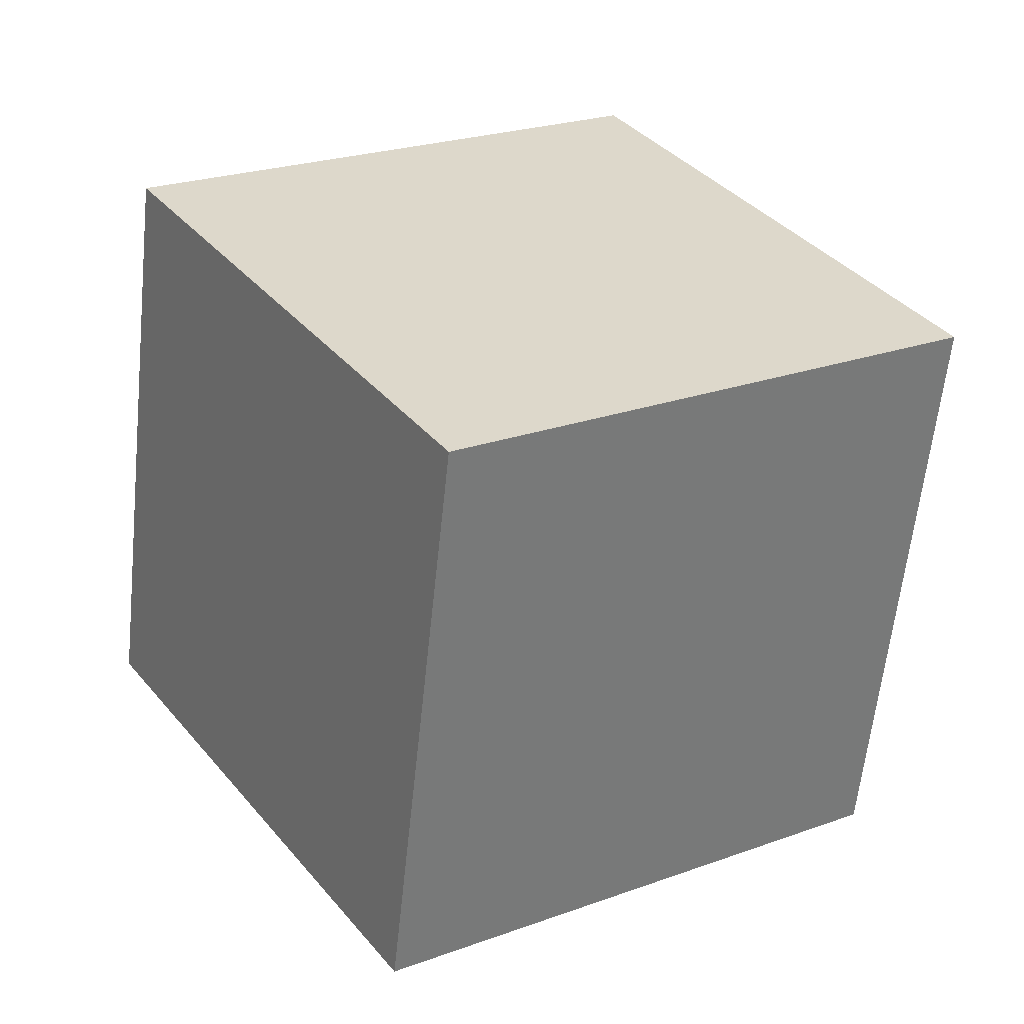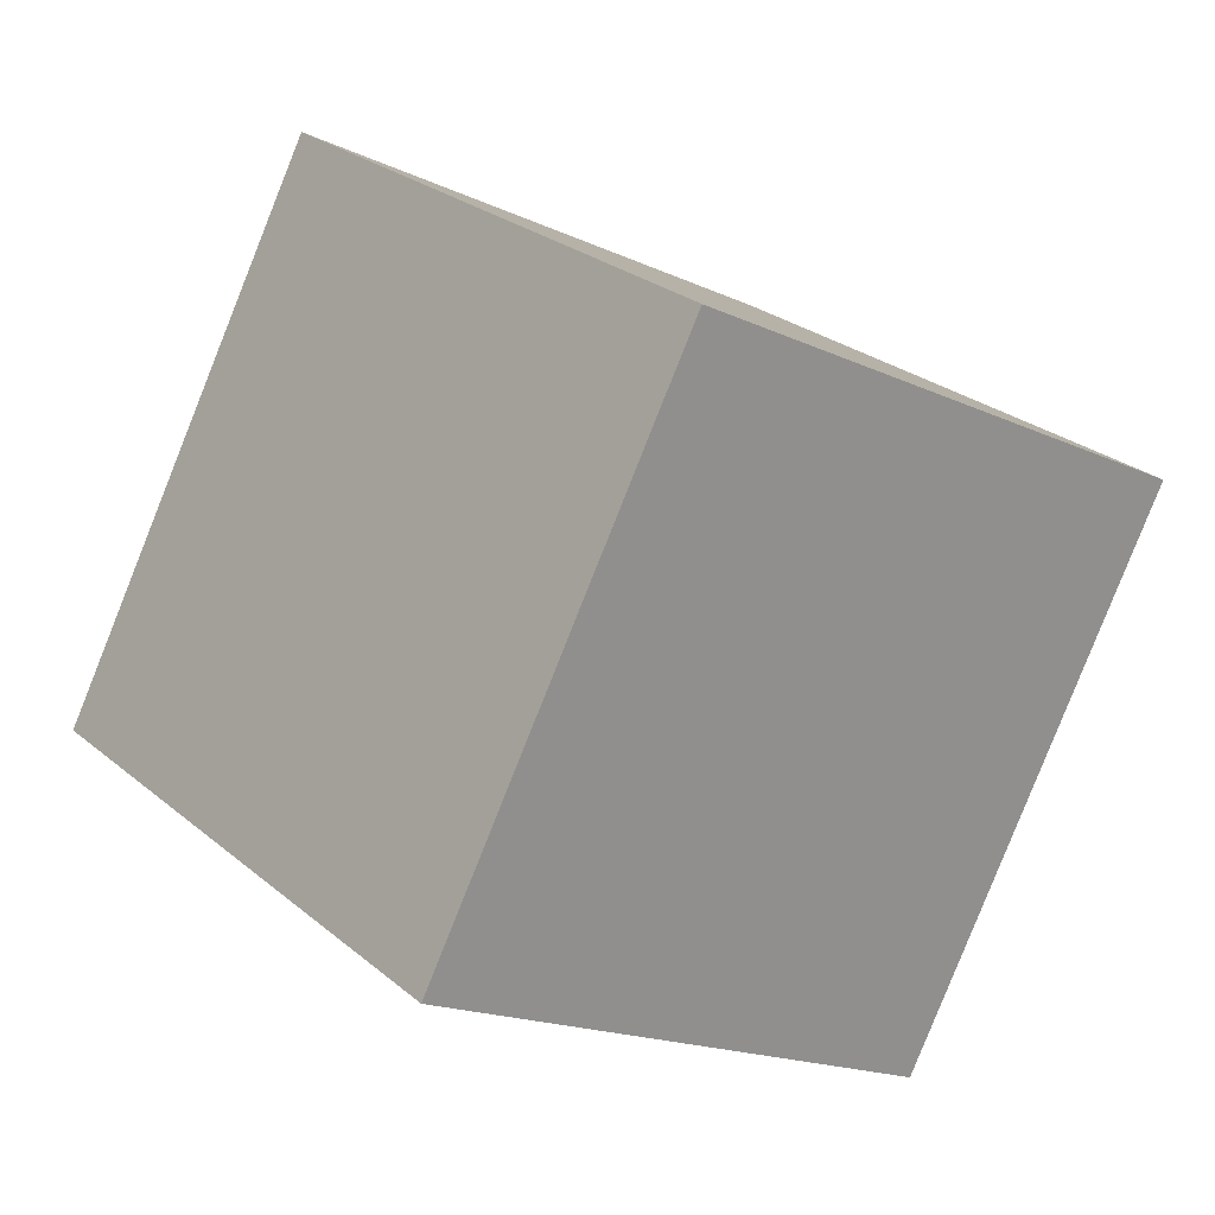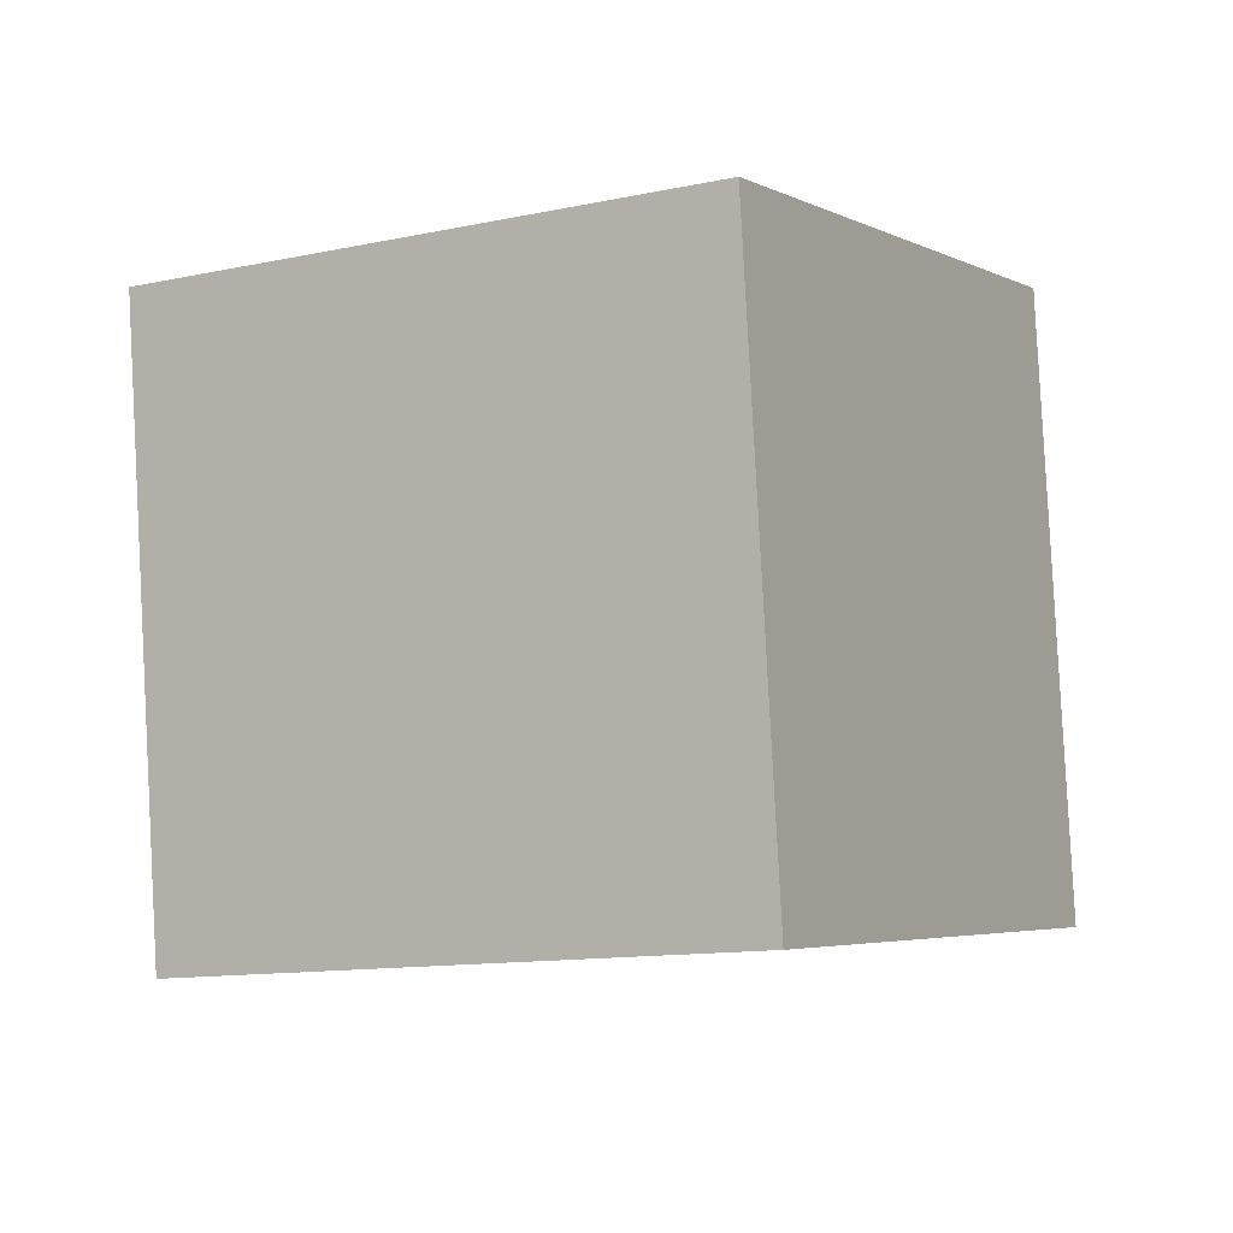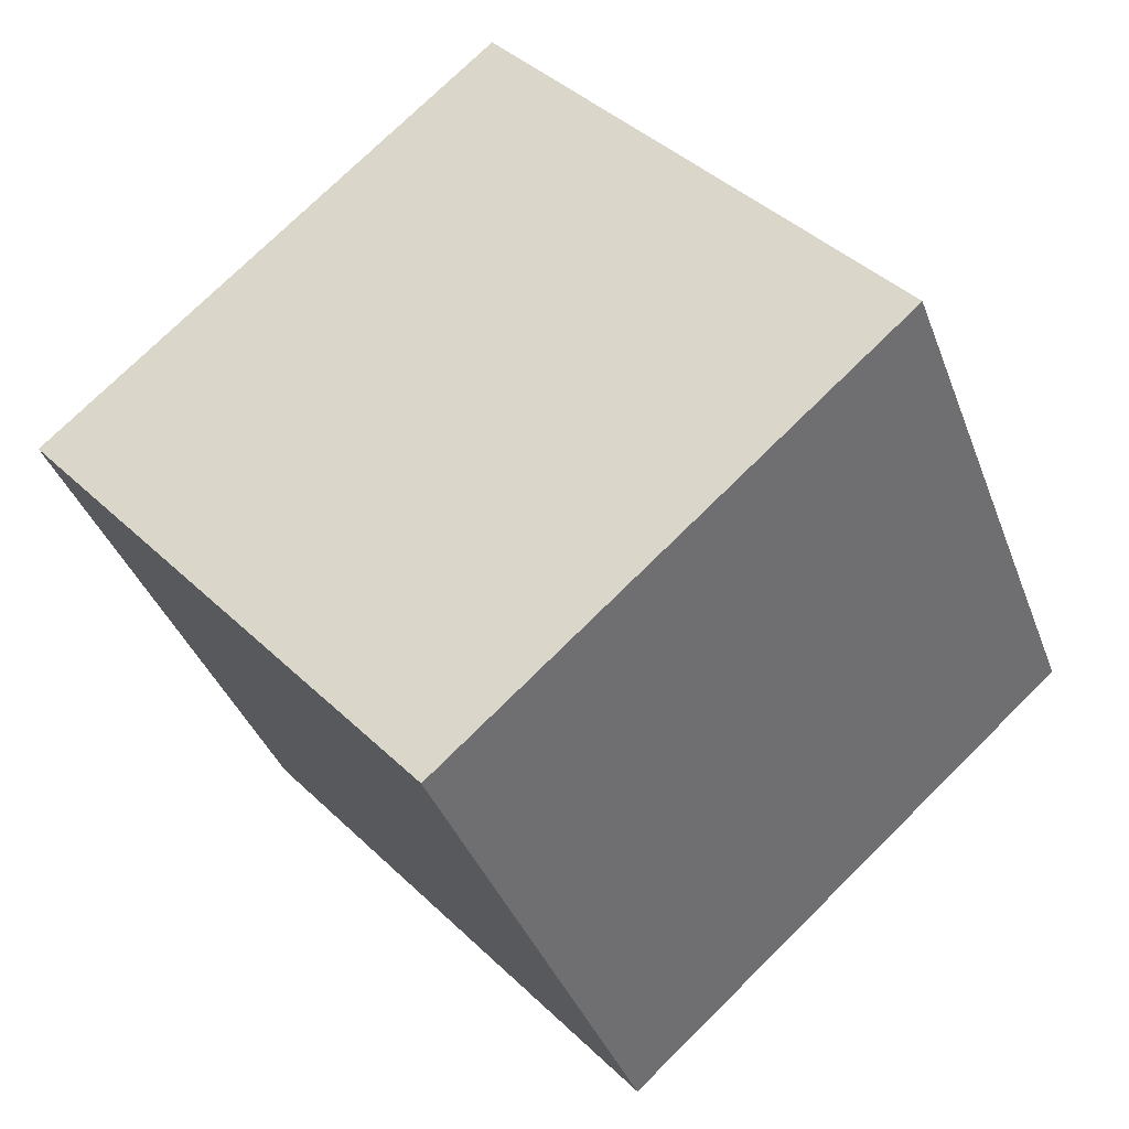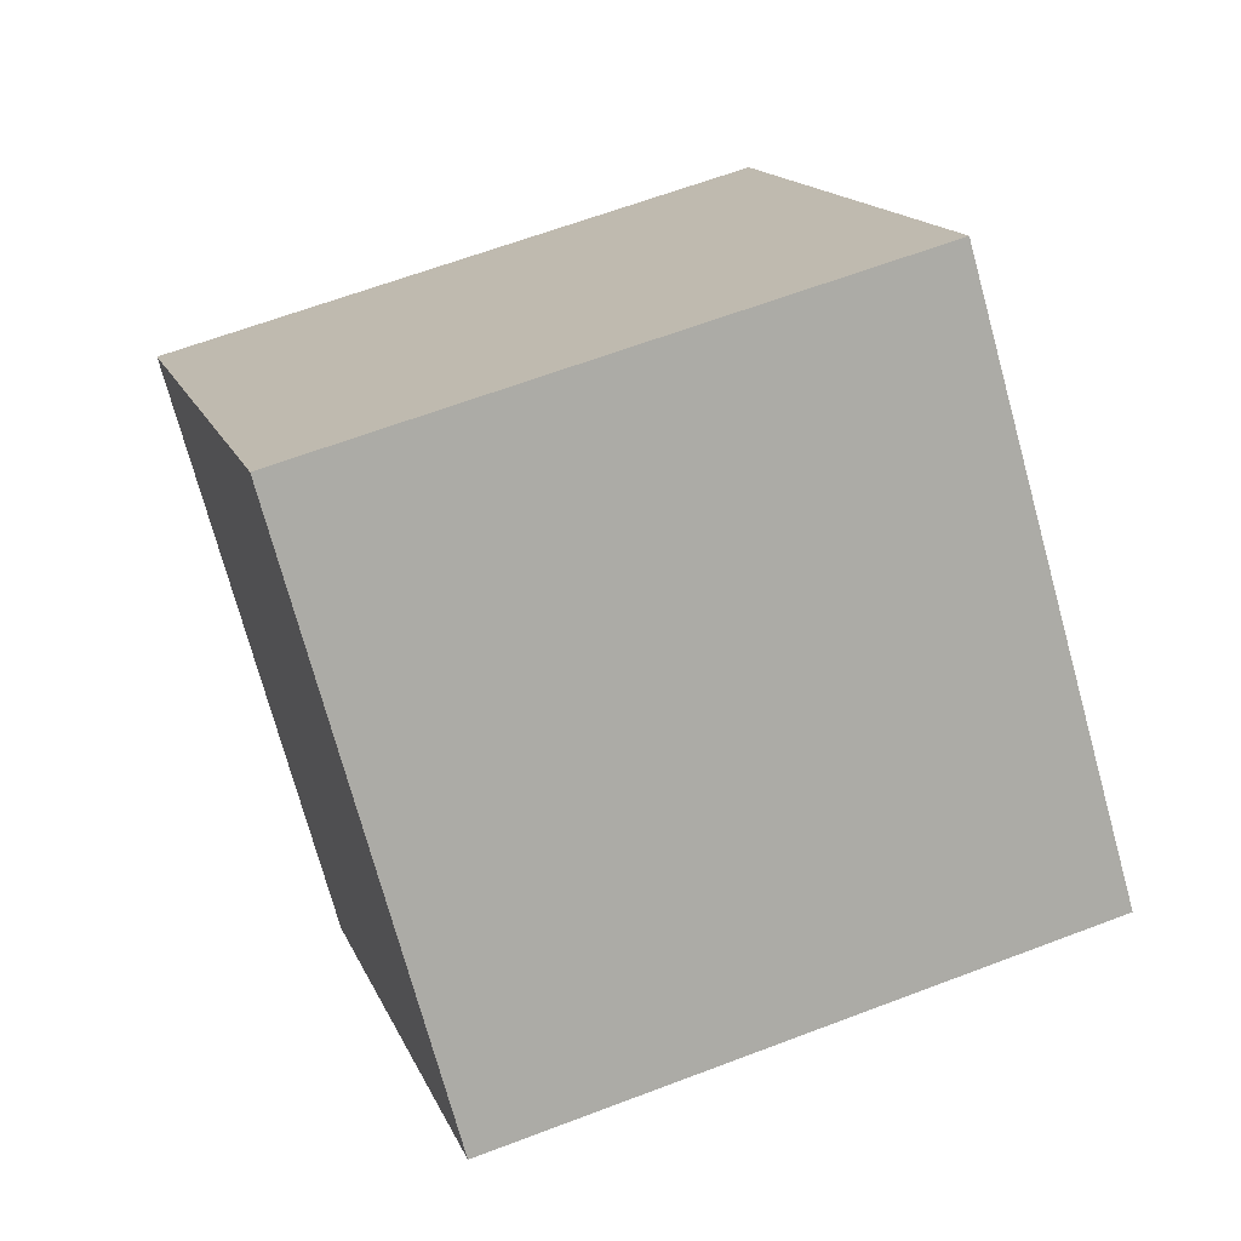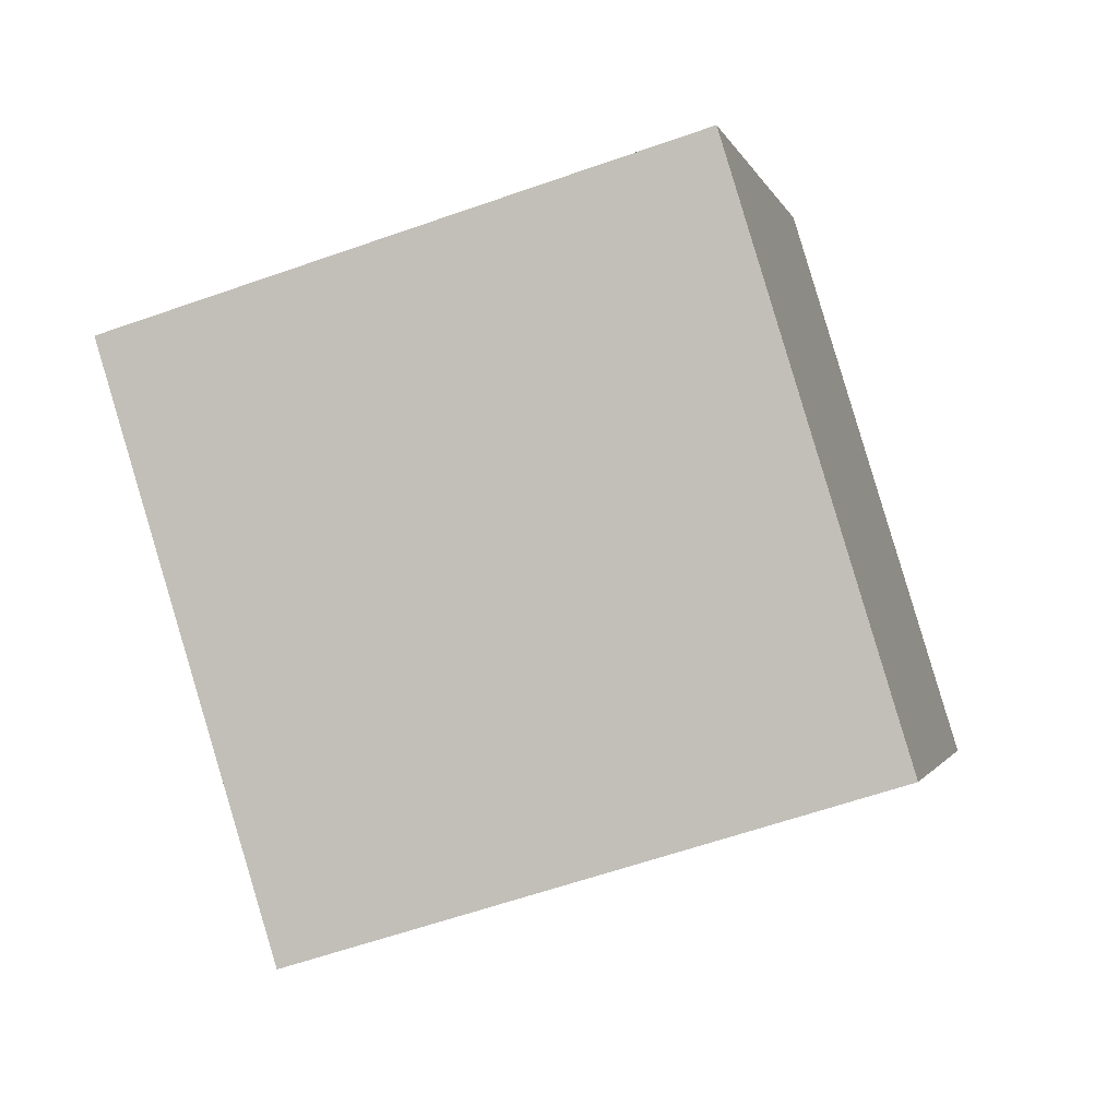
<metadata>
{"format":"obj","ext":"obj","renderer":"f3d","projection":"perspective","resolution":1024,"background":"white","views":[{"elev":48.2,"azim":165.0,"up":"+Z"},{"elev":5.6,"azim":-142.6,"up":"+Y"},{"elev":12.9,"azim":136.5,"up":"+Z"},{"elev":56.9,"azim":65.0,"up":"+Z"},{"elev":28.2,"azim":90.5,"up":"+Z"},{"elev":-12.9,"azim":30.0,"up":"+Z"}]}
</metadata>
<code>
o Cube
v -5.451 11.45 -24.58
v 2.755 13.75 -22.4
v 5.516 5.587 -24.16
v -2.69 3.28 -26.34
v -7.012 9.124 -16.24
v 1.194 11.43 -14.06
v 3.956 3.264 -15.82
v -4.25 0.9576 -18
f 1 2 3
f 1 3 4
f 5 8 7
f 5 7 6
f 1 5 6
f 1 6 2
f 2 6 7
f 2 7 3
f 3 7 8
f 3 8 4
f 5 1 4
f 5 4 8

</code>
